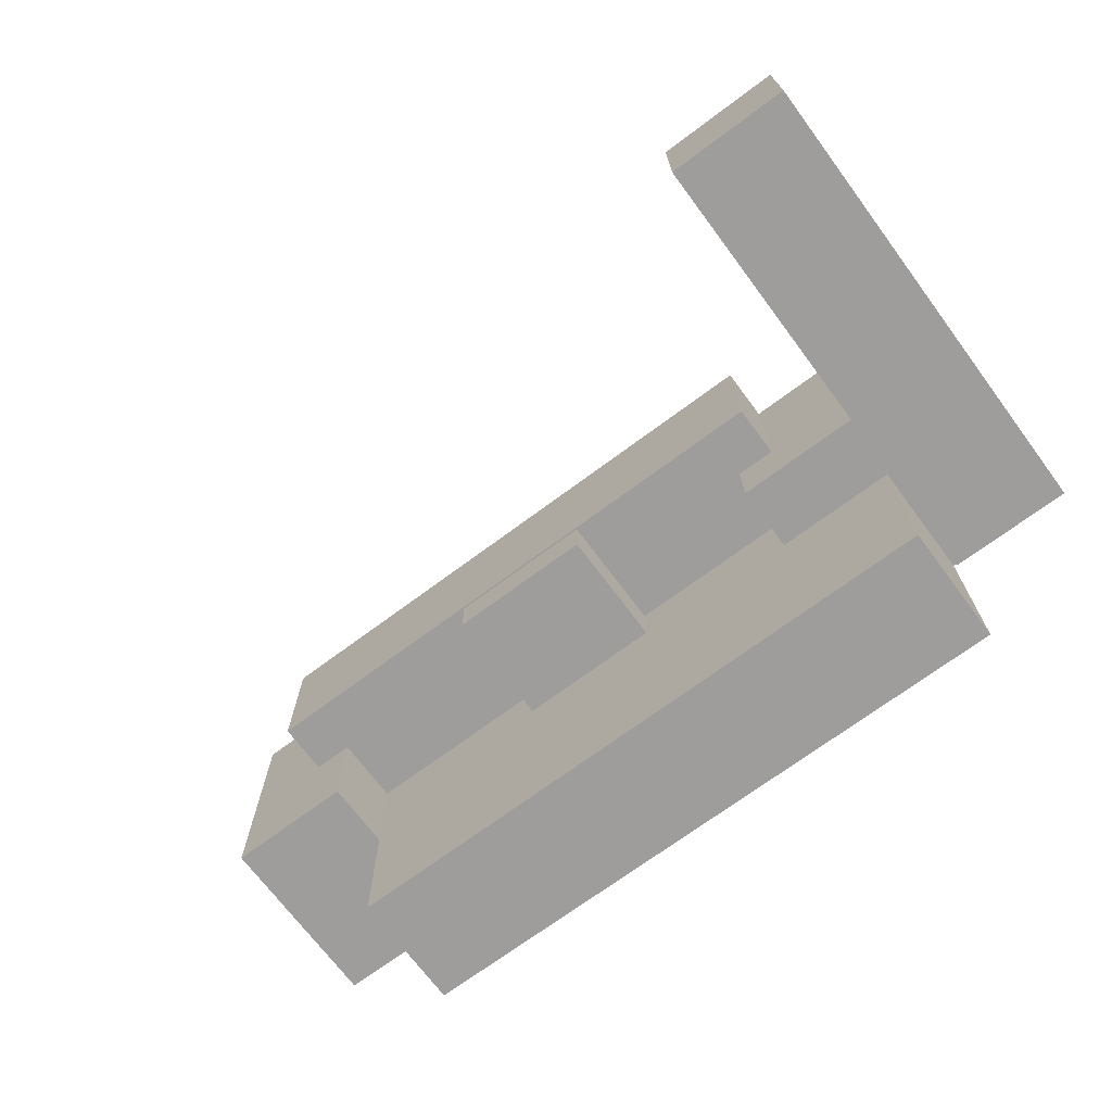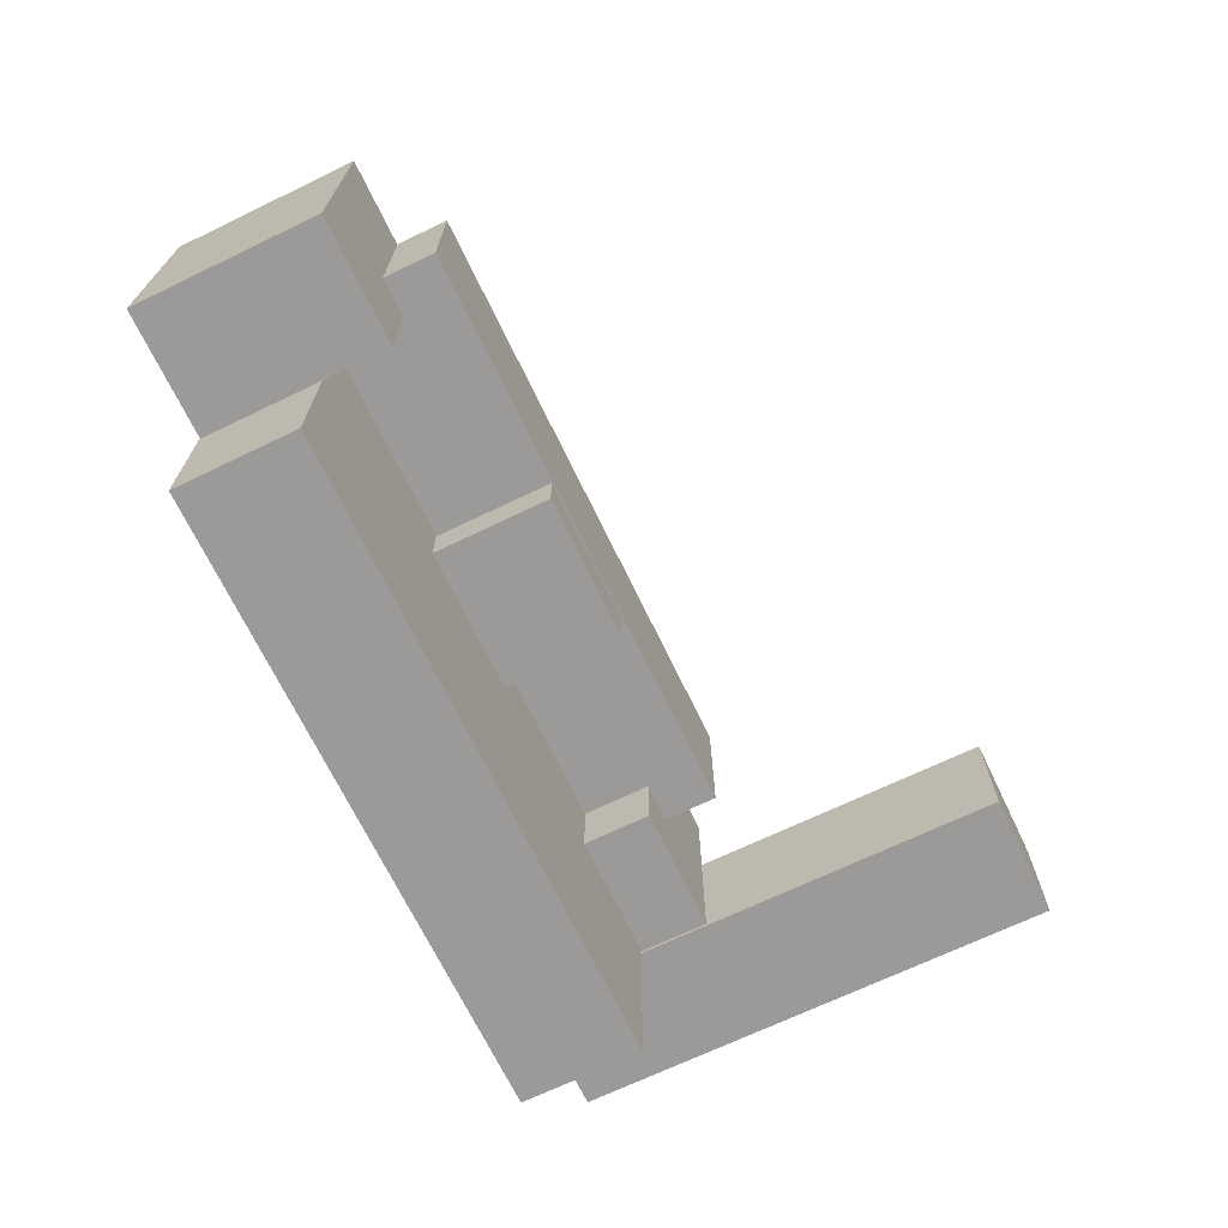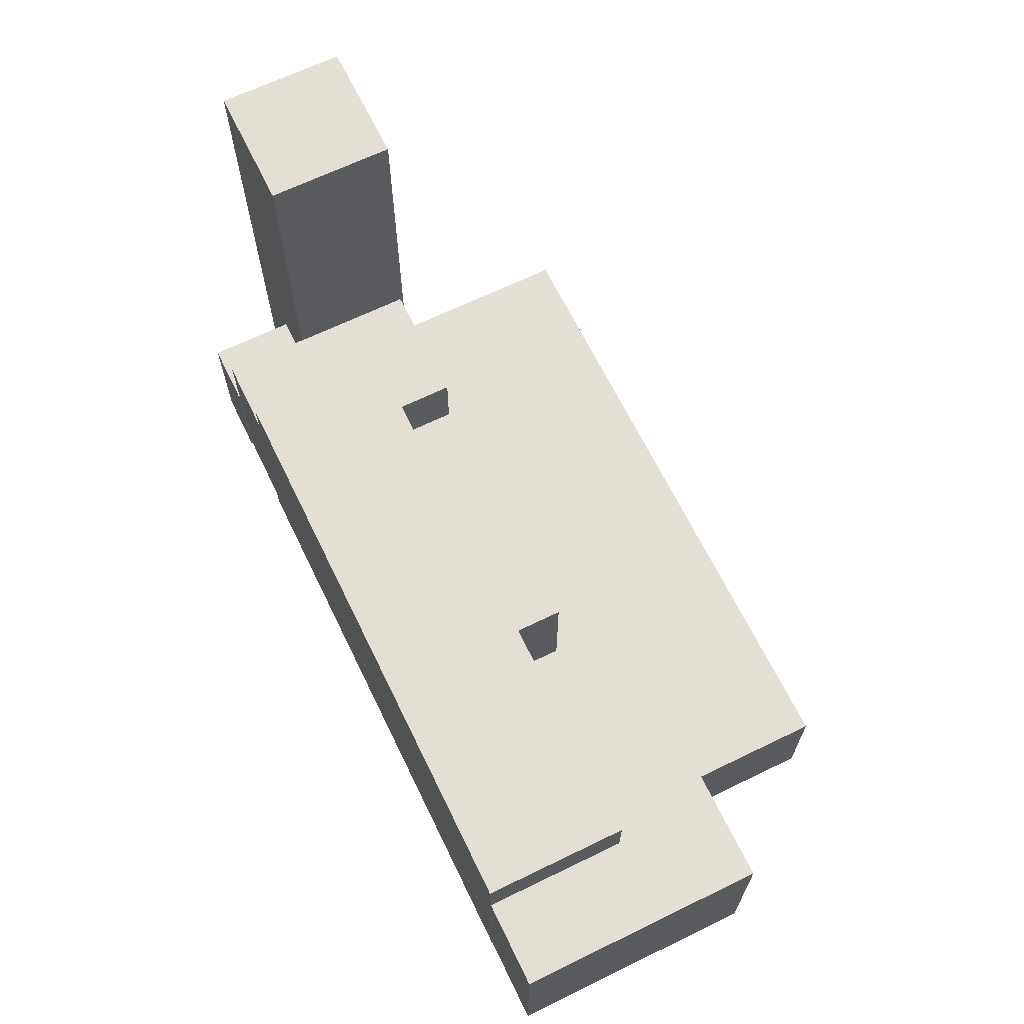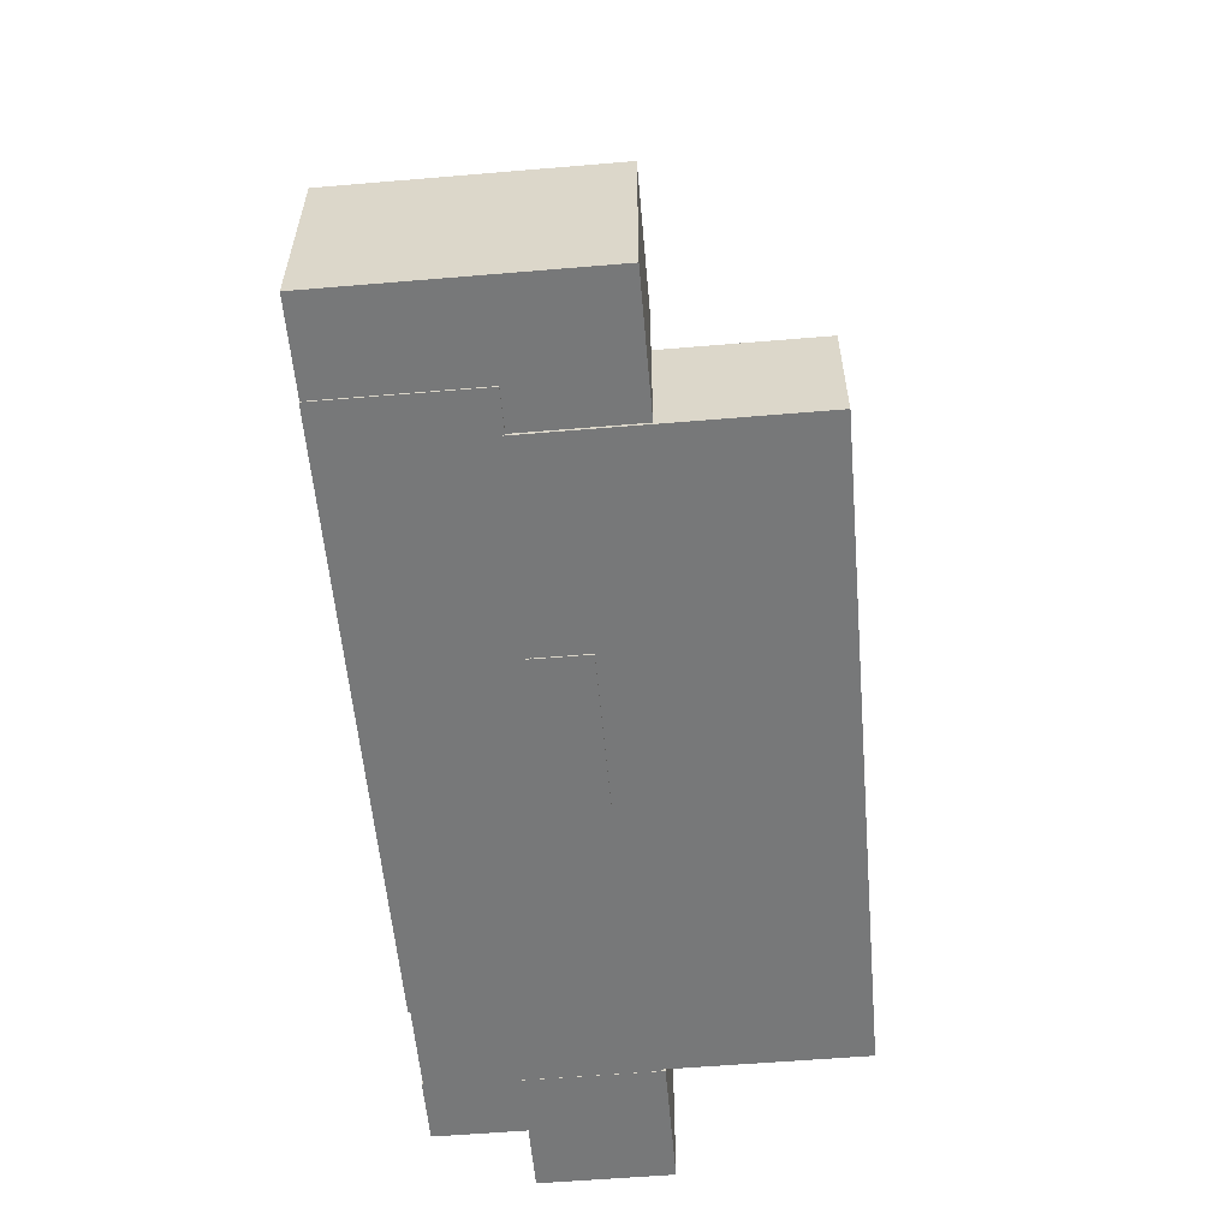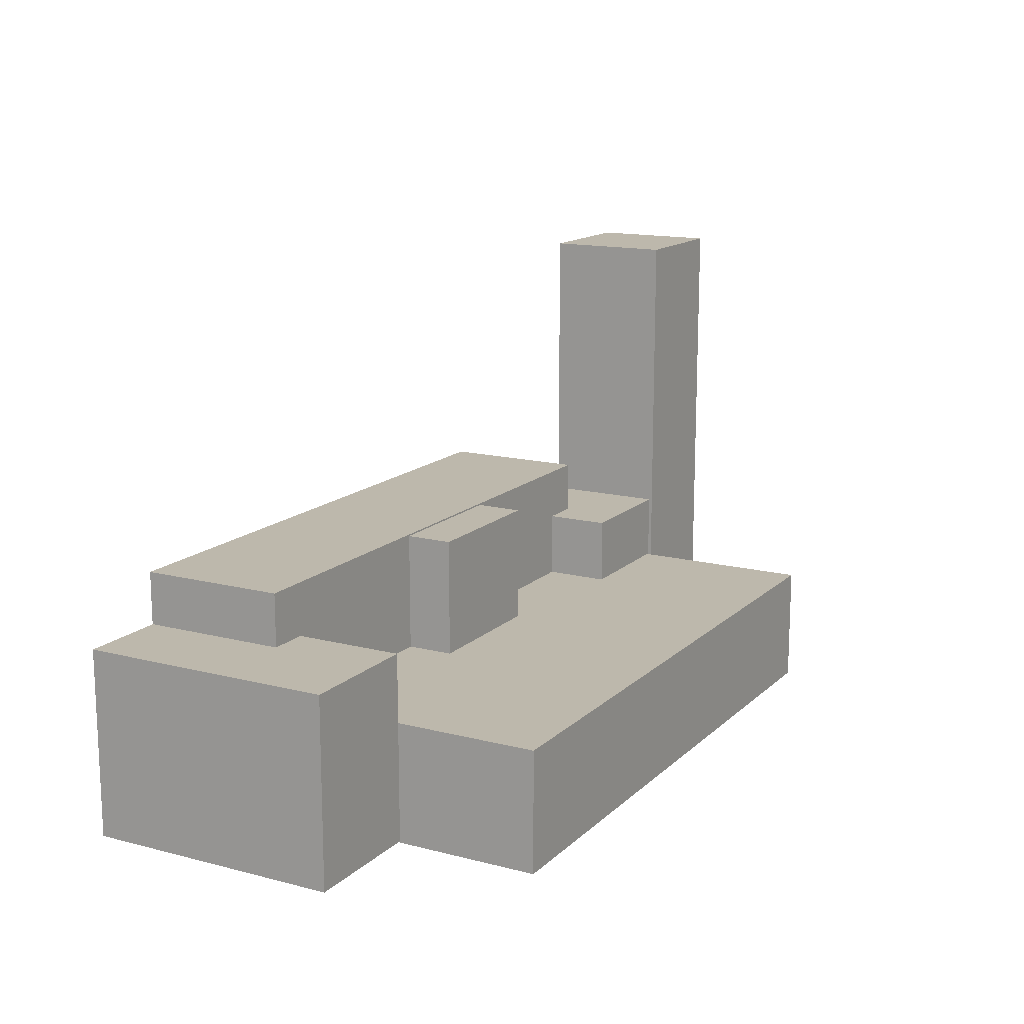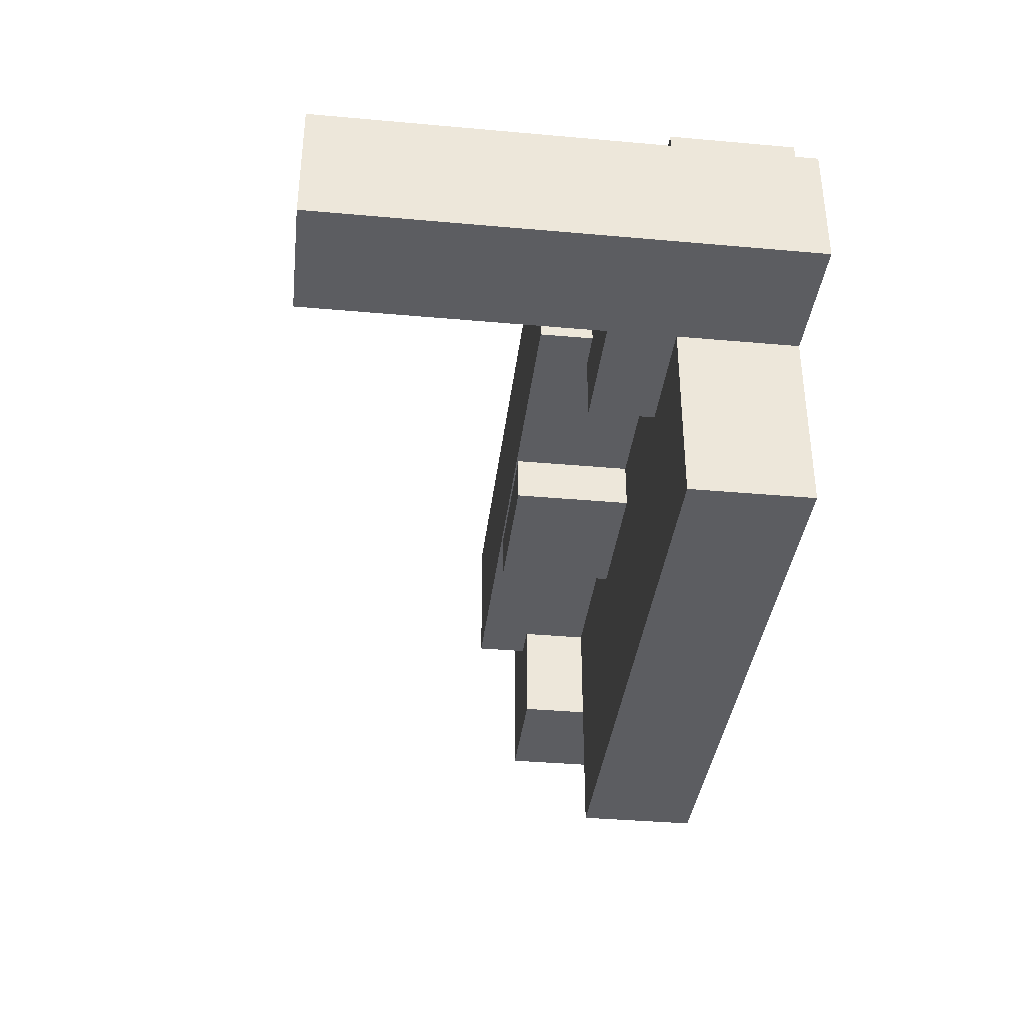
<metadata>
{"format":"obj","ext":"obj","renderer":"f3d","projection":"perspective","resolution":1024,"background":"white","views":[{"elev":-70.7,"azim":-143.3,"up":"+Z"},{"elev":-69.3,"azim":115.7,"up":"+Z"},{"elev":66.3,"azim":64.0,"up":"+Y"},{"elev":-57.3,"azim":95.0,"up":"+Y"},{"elev":14.7,"azim":119.0,"up":"+Y"},{"elev":-36.9,"azim":-96.6,"up":"+Z"}]}
</metadata>
<code>
o Cube.006
v 0.7467 -76.89 47.49
v 0.7467 -76.89 7.494
v 20.75 -76.89 7.494
v 20.75 -76.89 47.49
v 0.7467 -36.89 47.49
v 0.7467 -36.89 7.494
v 20.75 -36.89 7.494
v 20.75 -36.89 47.49
f 5 6 2 1
f 6 7 3 2
f 7 8 4 3
f 8 5 1 4
f 1 2 3 4
f 8 7 6 5
o Cube.005
v 221.1 -76.71 47.55
v 221.1 -76.71 -32.45
v 261.1 -76.71 -32.45
v 261.1 -76.71 47.55
v 221.1 -17.71 47.55
v 221.1 -17.71 -32.45
v 261.1 -17.71 -32.45
v 261.1 -17.71 47.55
f 13 14 10 9
f 14 15 11 10
f 15 16 12 11
f 16 13 9 12
f 9 10 11 12
f 16 15 14 13
o Cube.004
v 20.93 -77.25 2.347
v 20.93 -77.25 -77.65
v 220.9 -77.25 -77.65
v 220.9 -77.25 2.347
v 20.93 -39.25 2.347
v 20.93 -39.25 -77.65
v 220.9 -39.25 -77.65
v 220.9 -39.25 2.347
f 21 22 18 17
f 22 23 19 18
f 23 24 20 19
f 24 21 17 20
f 17 18 19 20
f 24 23 22 21
o Cube.003
v 113.2 -77.63 3.722
v 113.2 -77.63 -13.28
v 159.2 -77.63 -13.28
v 159.2 -77.63 3.722
v 113.2 -1.625 3.722
v 113.2 -1.625 -13.28
v 159.2 -1.625 -13.28
v 159.2 -1.625 3.722
f 29 30 26 25
f 30 31 27 26
f 31 32 28 27
f 32 29 25 28
f 25 26 27 28
f 32 31 30 29
o Cube.002
v 47.51 -77.12 47.68
v 47.51 -77.12 1.678
v 233.5 -77.12 1.678
v 233.5 -77.12 47.68
v 47.51 -1.117 47.68
v 47.51 -1.117 1.678
v 233.5 -1.117 1.678
v 233.5 -1.117 47.68
f 37 38 34 33
f 38 39 35 34
f 39 40 36 35
f 40 37 33 36
f 33 34 35 36
f 40 39 38 37
o Cube.001
v 19.97 -76.89 47.1
v 19.97 -76.89 -18.9
v 59.97 -76.89 -18.9
v 59.97 -76.89 47.1
v 19.97 -17.89 47.1
v 19.97 -17.89 -18.9
v 59.97 -17.89 -18.9
v 59.97 -17.89 47.1
f 45 46 42 41
f 46 47 43 42
f 47 48 44 43
f 48 45 41 44
f 41 42 43 44
f 48 47 46 45
o Cube
v 20 -77 -20
v 20 -77 20
v -20 -77 20
v -20 -77 -20
v 20 77 -20
v 20 77 20
v -20 77 20
v -20 77 -20
f 49 50 51 52
f 53 56 55 54
f 49 53 54 50
f 50 54 55 51
f 51 55 56 52
f 53 49 52 56

</code>
